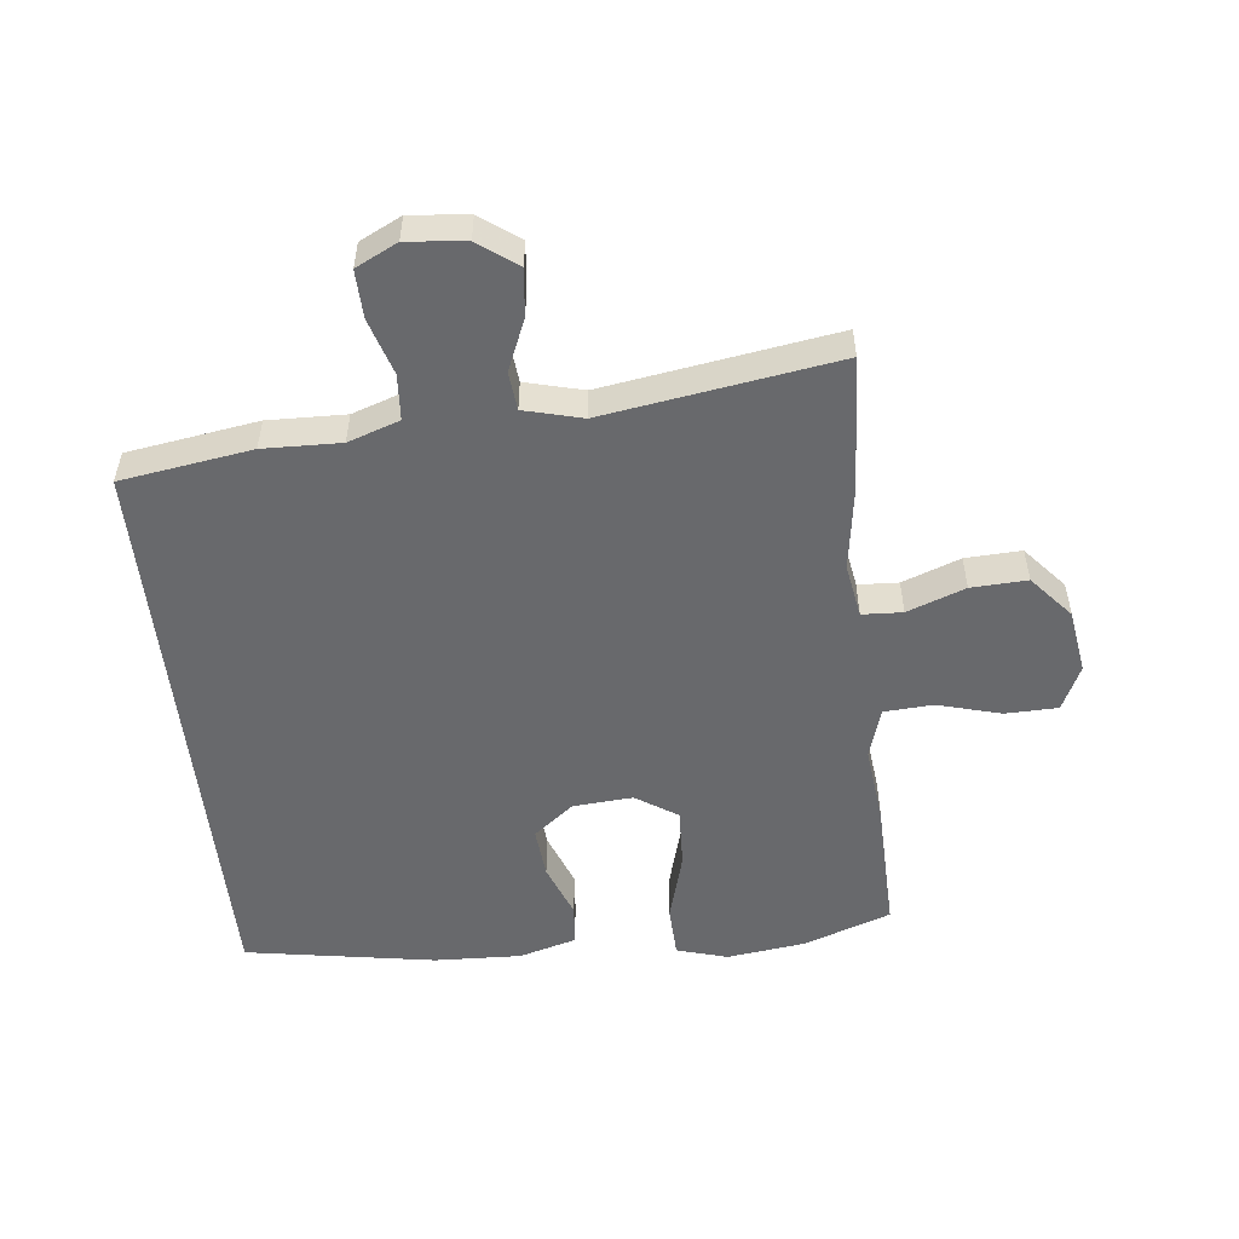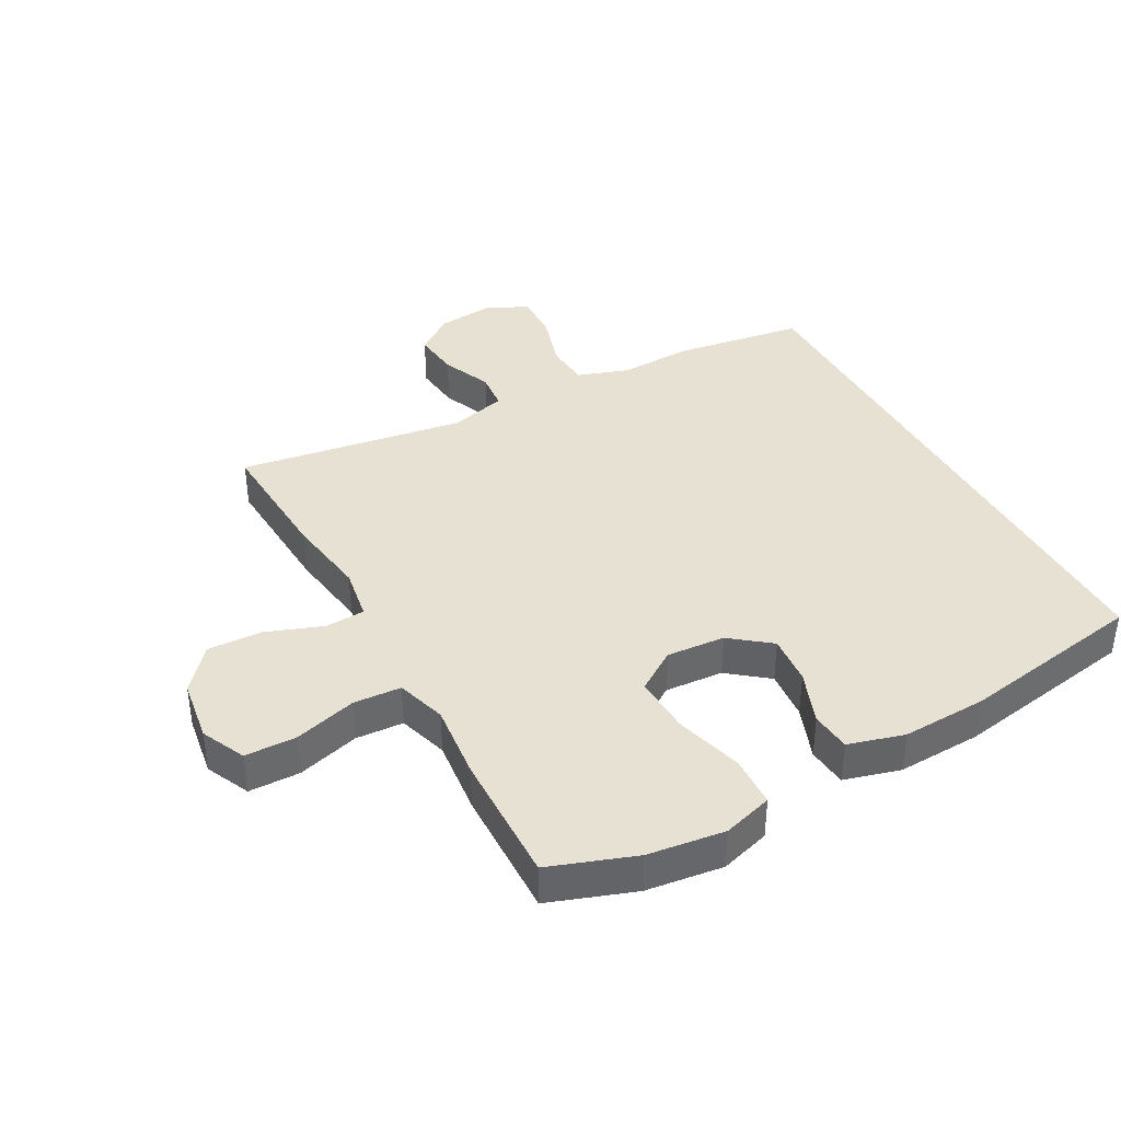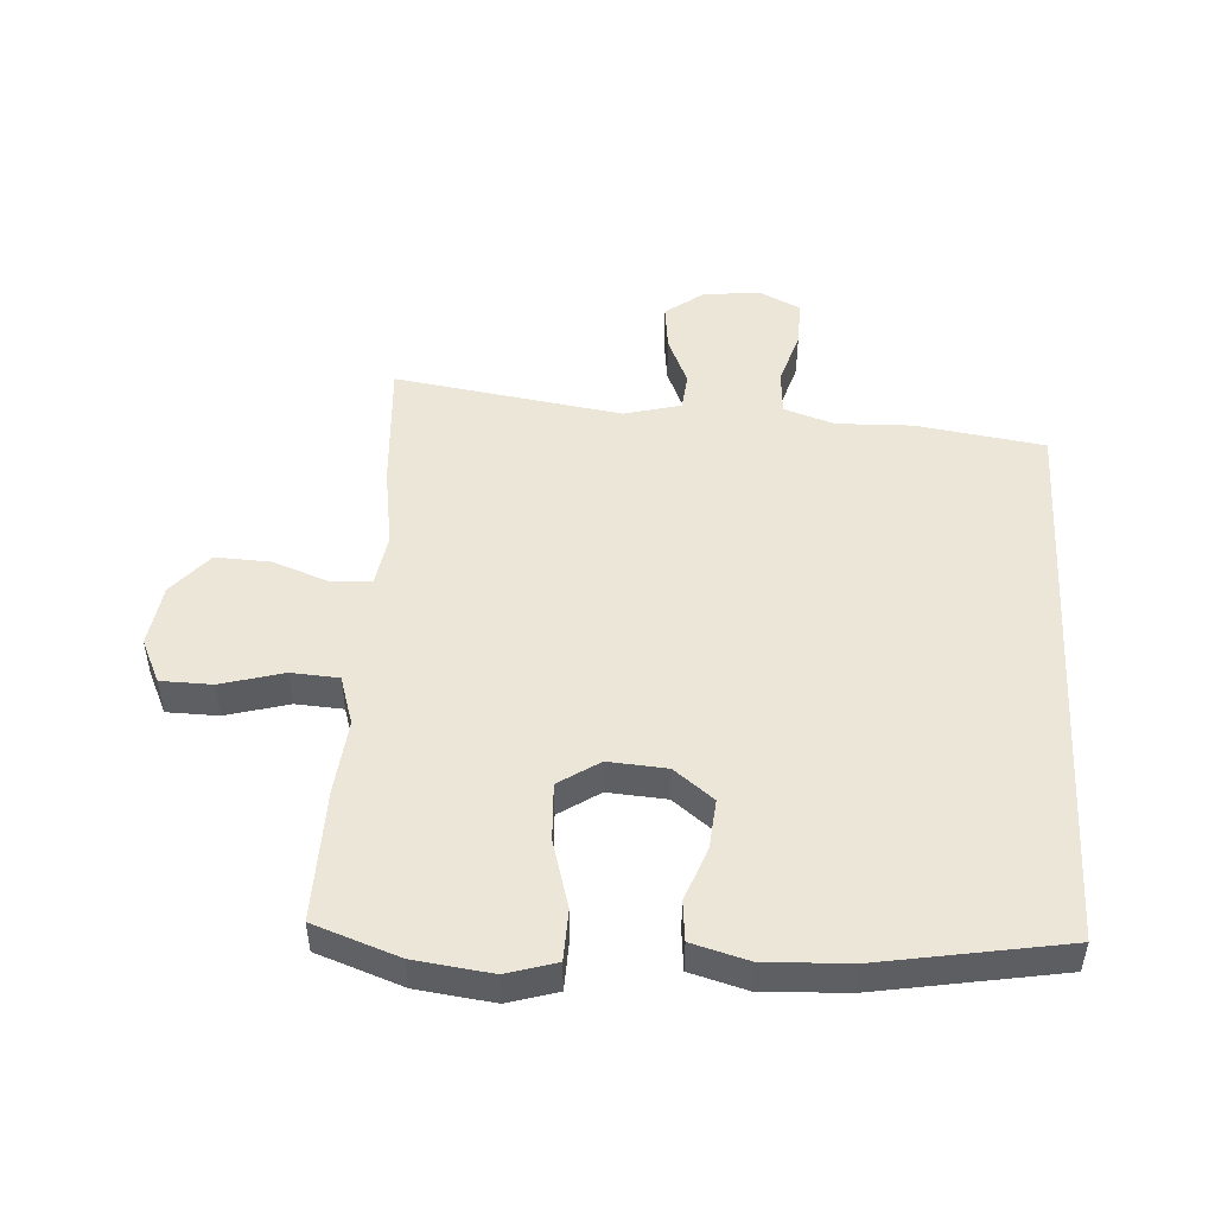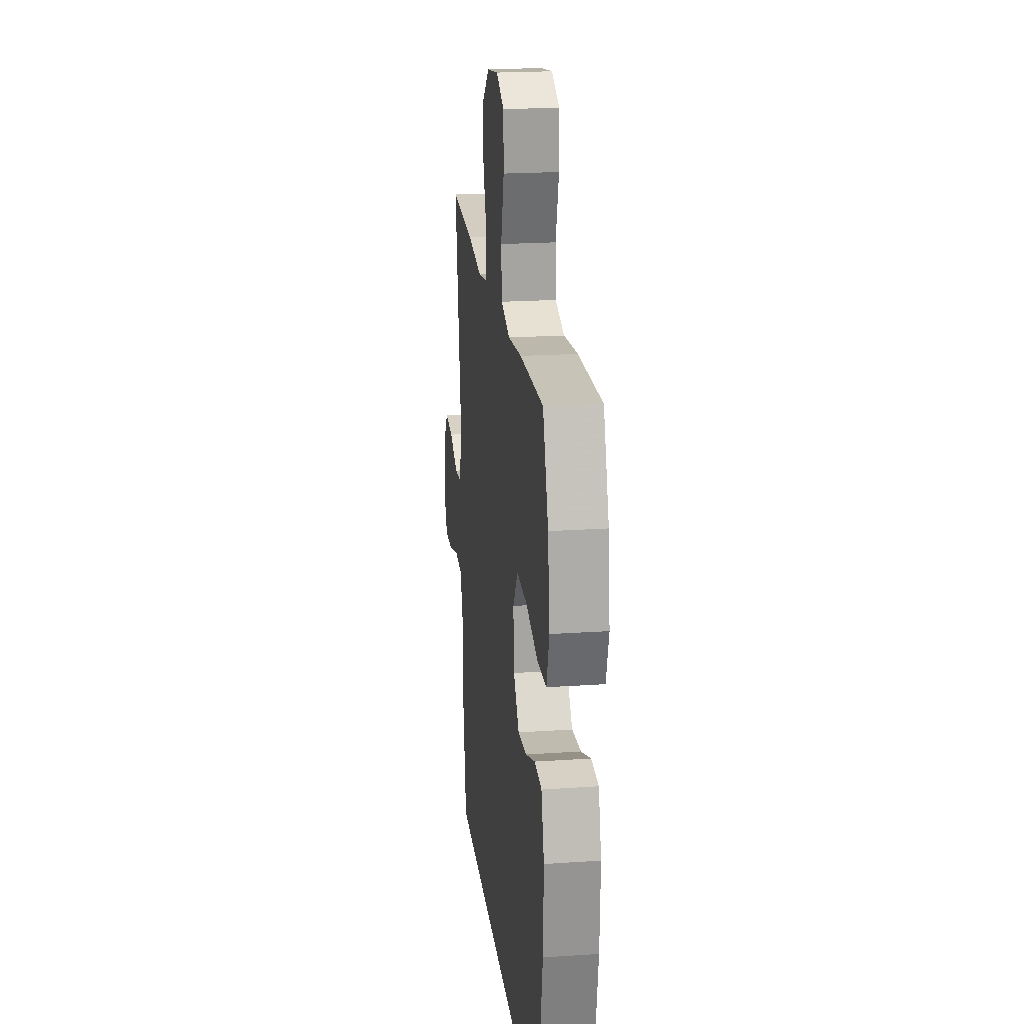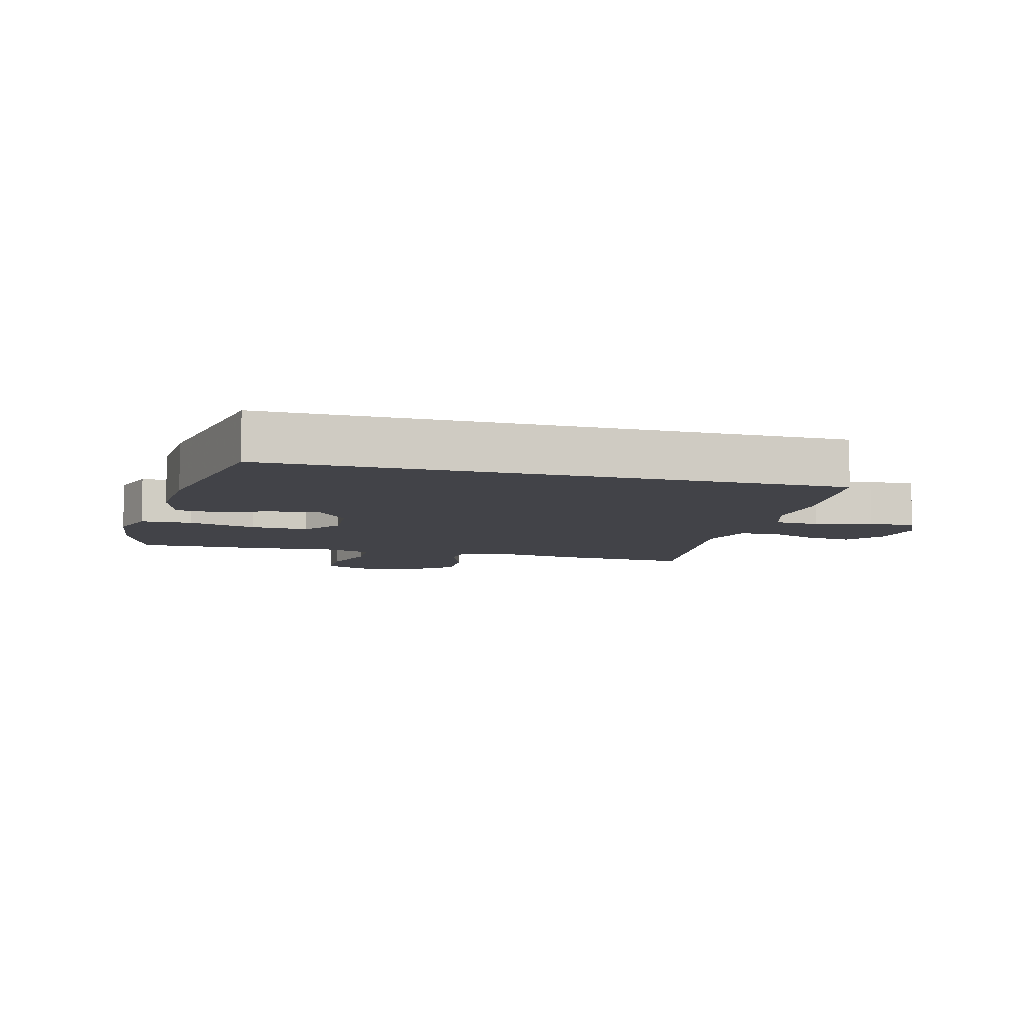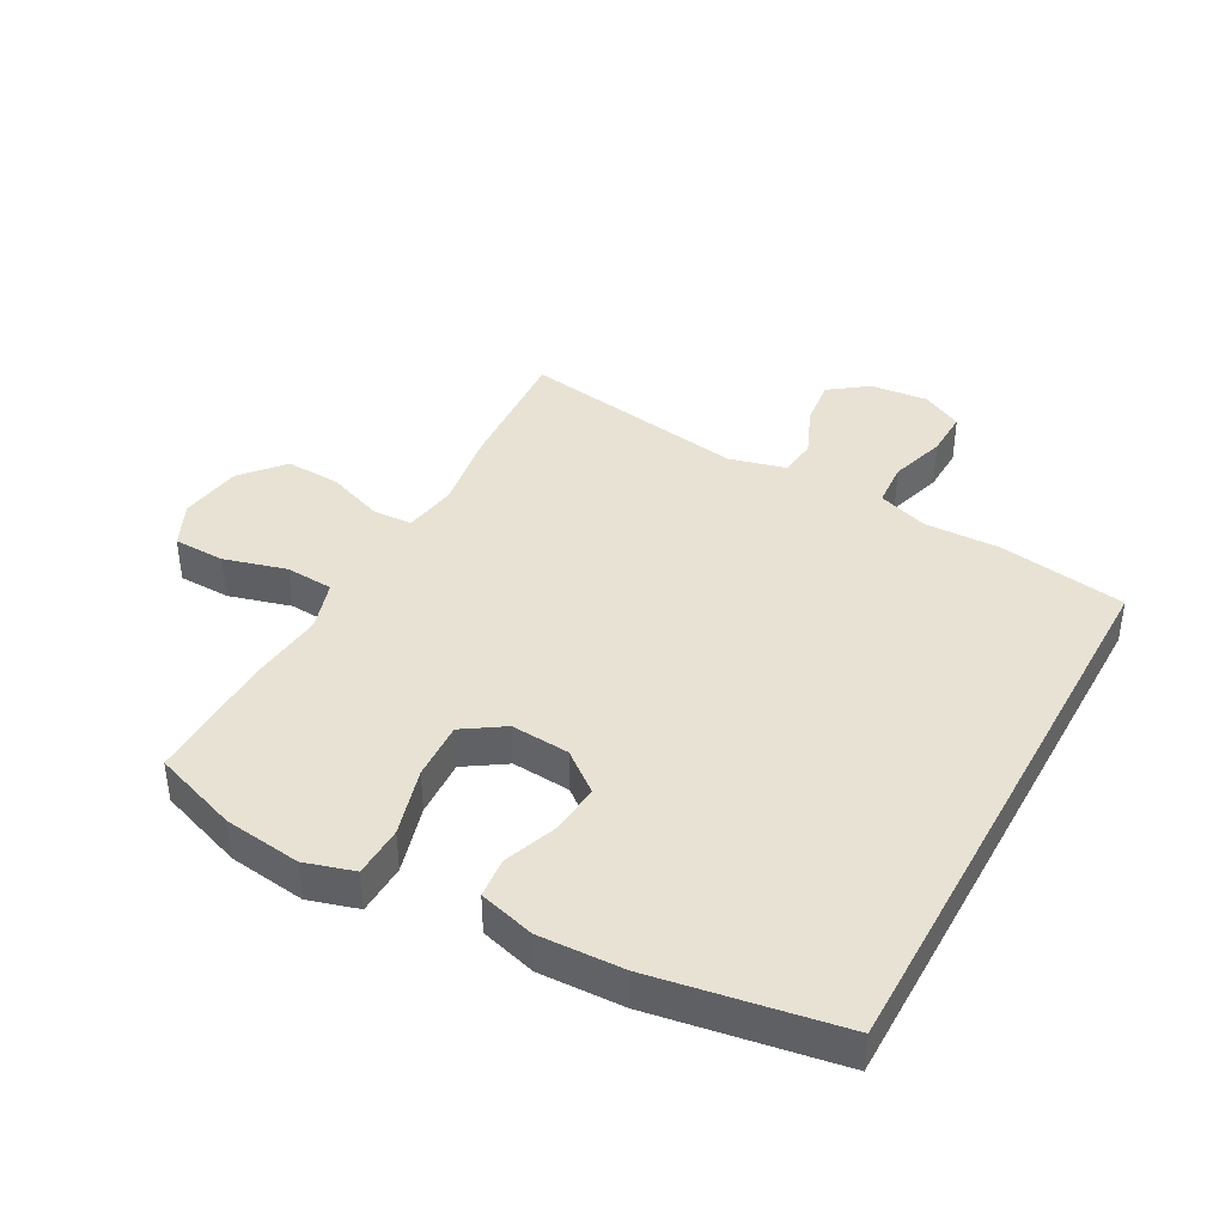
<metadata>
{"format":"obj","ext":"obj","renderer":"f3d","projection":"perspective","resolution":1024,"background":"white","views":[{"elev":-52.8,"azim":-83.8,"up":"+Y"},{"elev":39.4,"azim":61.2,"up":"+Y"},{"elev":49.3,"azim":93.3,"up":"+Y"},{"elev":21.1,"azim":83.1,"up":"+Z"},{"elev":-7.6,"azim":164.5,"up":"+Y"},{"elev":40.9,"azim":118.6,"up":"+Y"}]}
</metadata>
<code>
v 0.5 0.07 0.5
v 0.548 0.07 0.366
v 0.564 0.07 0.245
v 0.541 0.07 0.167
v 0.461 0.07 0.164
v 0.354 0.07 0.194
v 0.263 0.07 0.198
v 0.221 0.07 0.134
v 0.228 0.07 0.042
v 0.277 0.07 -0.02
v 0.355 0.07 -0.013
v 0.439 0.07 0.019
v 0.502 0.07 0.013
v 0.527 0.07 -0.075
v 0.522 0.07 -0.208
v 0.473 0.07 -0.5
v -0.413 0.07 -0.5
v -0.444 0.07 -0.299
v -0.441 0.07 -0.18
v -0.468 0.07 -0.101
v -0.538 0.07 -0.096
v -0.625 0.07 -0.123
v -0.698 0.07 -0.125
v -0.73 0.07 -0.061
v -0.721 0.07 0.029
v -0.677 0.07 0.089
v -0.604 0.07 0.081
v -0.526 0.07 0.048
v -0.467 0.07 0.054
v -0.444 0.07 0.143
v -0.5 0.07 0.5
v -0.293 0.07 0.488
v -0.165 0.07 0.469
v -0.082 0.07 0.483
v -0.079 0.07 0.545
v -0.112 0.07 0.634
v -0.116 0.07 0.72
v -0.05 0.07 0.777
v 0.048 0.07 0.792
v 0.117 0.07 0.76
v 0.119 0.07 0.679
v 0.092 0.07 0.581
v 0.097 0.07 0.506
v 0.175 0.07 0.482
v 0.294 0.07 0.495
v 0.5 0 0.5
v 0.548 0 0.366
v 0.564 0 0.245
v 0.541 0 0.167
v 0.461 0 0.164
v 0.354 0 0.194
v 0.263 0 0.198
v 0.221 0 0.134
v 0.228 0 0.042
v 0.277 0 -0.02
v 0.355 0 -0.013
v 0.439 0 0.019
v 0.502 0 0.013
v 0.527 0 -0.075
v 0.522 0 -0.208
v 0.473 0 -0.5
v -0.413 0 -0.5
v -0.444 0 -0.299
v -0.441 0 -0.18
v -0.468 0 -0.101
v -0.538 0 -0.096
v -0.625 0 -0.123
v -0.698 0 -0.125
v -0.73 0 -0.061
v -0.721 0 0.029
v -0.677 0 0.089
v -0.604 0 0.081
v -0.526 0 0.048
v -0.467 0 0.054
v -0.444 0 0.143
v -0.5 0 0.5
v -0.293 0 0.488
v -0.165 0 0.469
v -0.082 0 0.483
v -0.079 0 0.545
v -0.112 0 0.634
v -0.116 0 0.72
v -0.05 0 0.777
v 0.048 0 0.792
v 0.117 0 0.76
v 0.119 0 0.679
v 0.092 0 0.581
v 0.097 0 0.506
v 0.175 0 0.482
v 0.294 0 0.495
f 44 45 1 2
f 43 44 2 3
f 39 40 41 42
f 39 42 43
f 38 39 43
f 35 36 37 38
f 34 35 38 43
f 33 34 43 3
f 30 31 32 33
f 29 30 33
f 25 26 27 28
f 23 24 25 28
f 21 22 23 28
f 20 21 28 29
f 19 20 29 33
f 11 12 13 14
f 10 11 14 15
f 3 4 5 6
f 3 6 7
f 33 3 7
f 19 33 7 8
f 18 19 8 9
f 17 18 9 10
f 10 15 16 17
f 47 46 90 89
f 48 47 89 88
f 87 86 85 84
f 88 87 84
f 88 84 83
f 83 82 81 80
f 88 83 80 79
f 48 88 79 78
f 78 77 76 75
f 78 75 74
f 73 72 71 70
f 73 70 69 68
f 73 68 67 66
f 74 73 66 65
f 78 74 65 64
f 59 58 57 56
f 60 59 56 55
f 51 50 49 48
f 52 51 48
f 52 48 78
f 53 52 78 64
f 54 53 64 63
f 55 54 63 62
f 62 61 60 55
f 1 46 47 2
f 2 47 48 3
f 3 48 49 4
f 4 49 50 5
f 5 50 51 6
f 6 51 52 7
f 7 52 53 8
f 8 53 54 9
f 9 54 55 10
f 10 55 56 11
f 11 56 57 12
f 12 57 58 13
f 13 58 59 14
f 14 59 60 15
f 15 60 61 16
f 16 61 62 17
f 17 62 63 18
f 18 63 64 19
f 19 64 65 20
f 20 65 66 21
f 21 66 67 22
f 22 67 68 23
f 23 68 69 24
f 24 69 70 25
f 25 70 71 26
f 26 71 72 27
f 27 72 73 28
f 28 73 74 29
f 29 74 75 30
f 30 75 76 31
f 31 76 77 32
f 32 77 78 33
f 33 78 79 34
f 34 79 80 35
f 35 80 81 36
f 36 81 82 37
f 37 82 83 38
f 38 83 84 39
f 39 84 85 40
f 40 85 86 41
f 41 86 87 42
f 42 87 88 43
f 43 88 89 44
f 44 89 90 45
f 45 90 46 1

</code>
